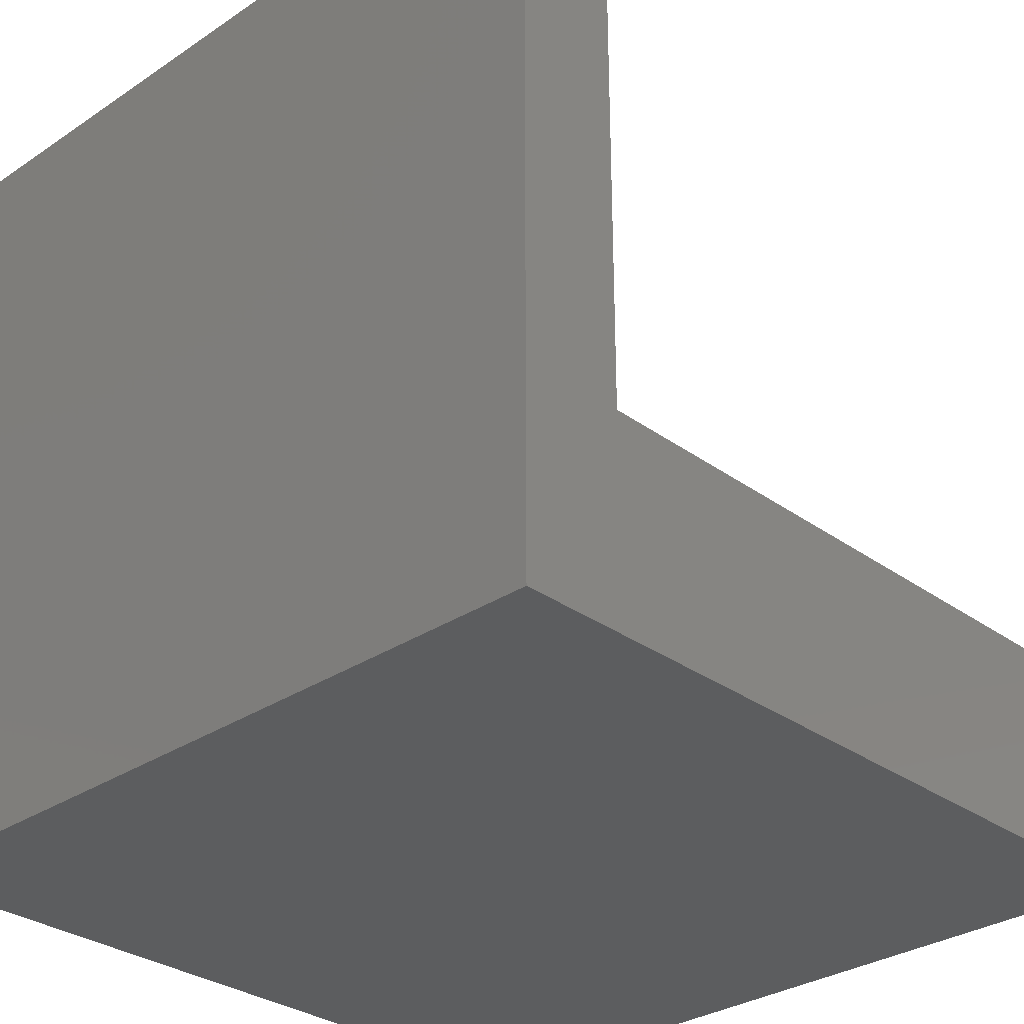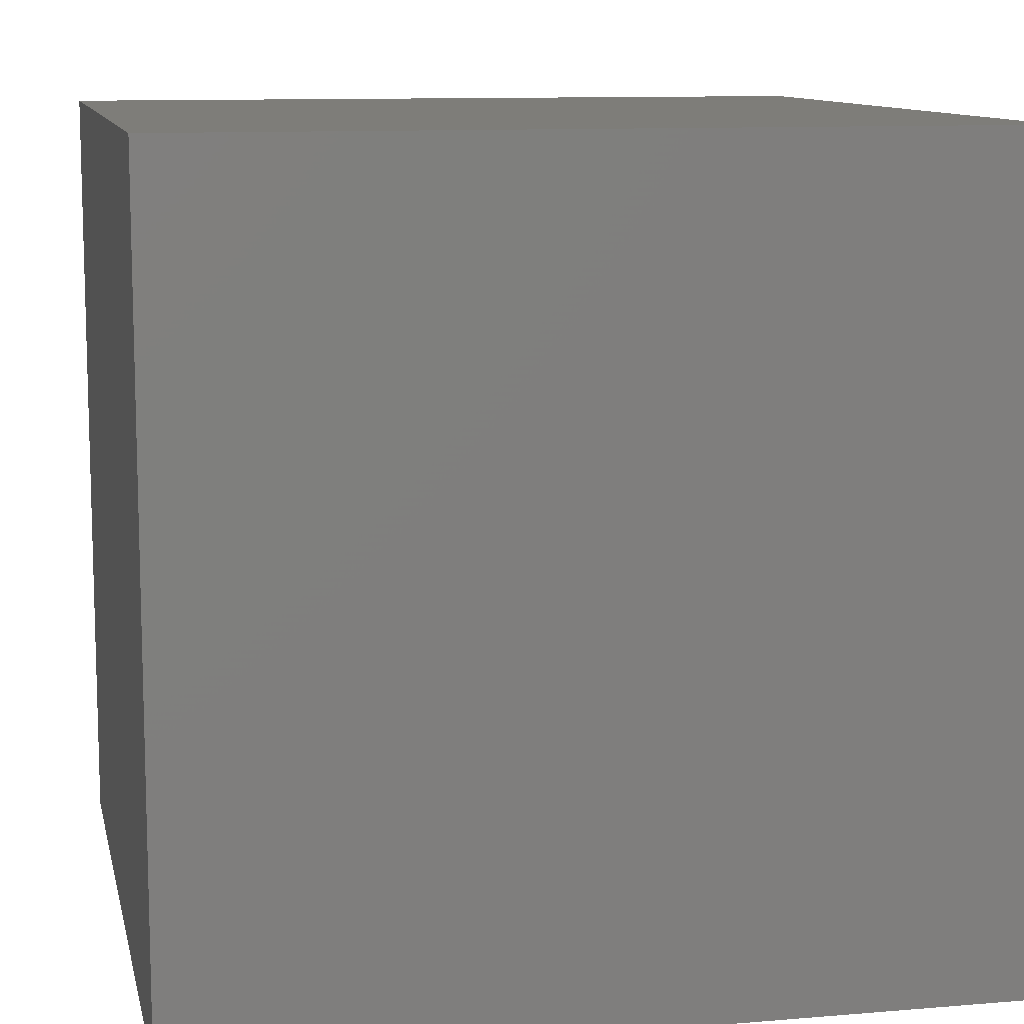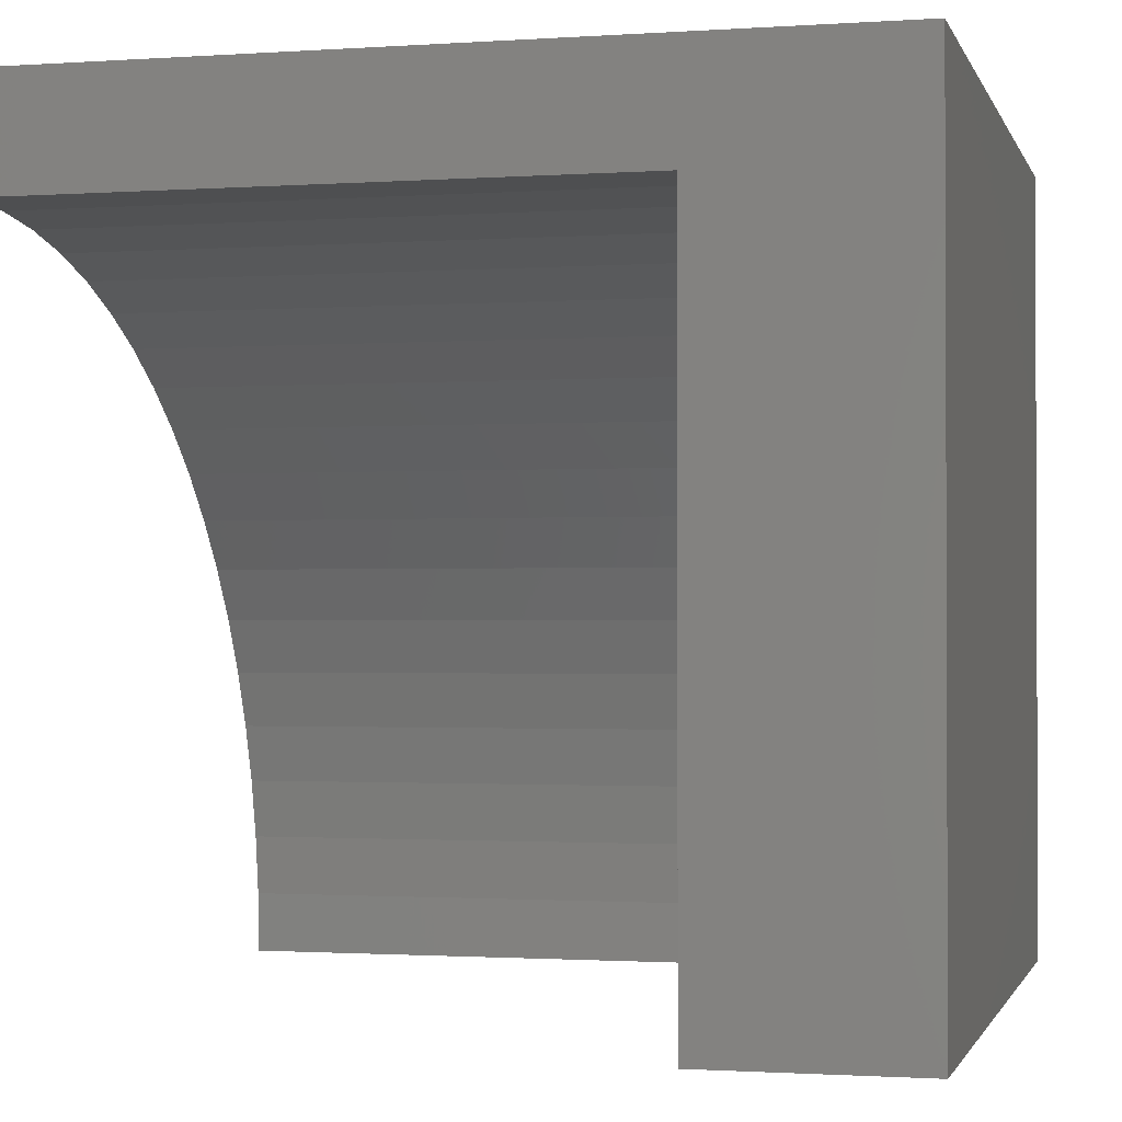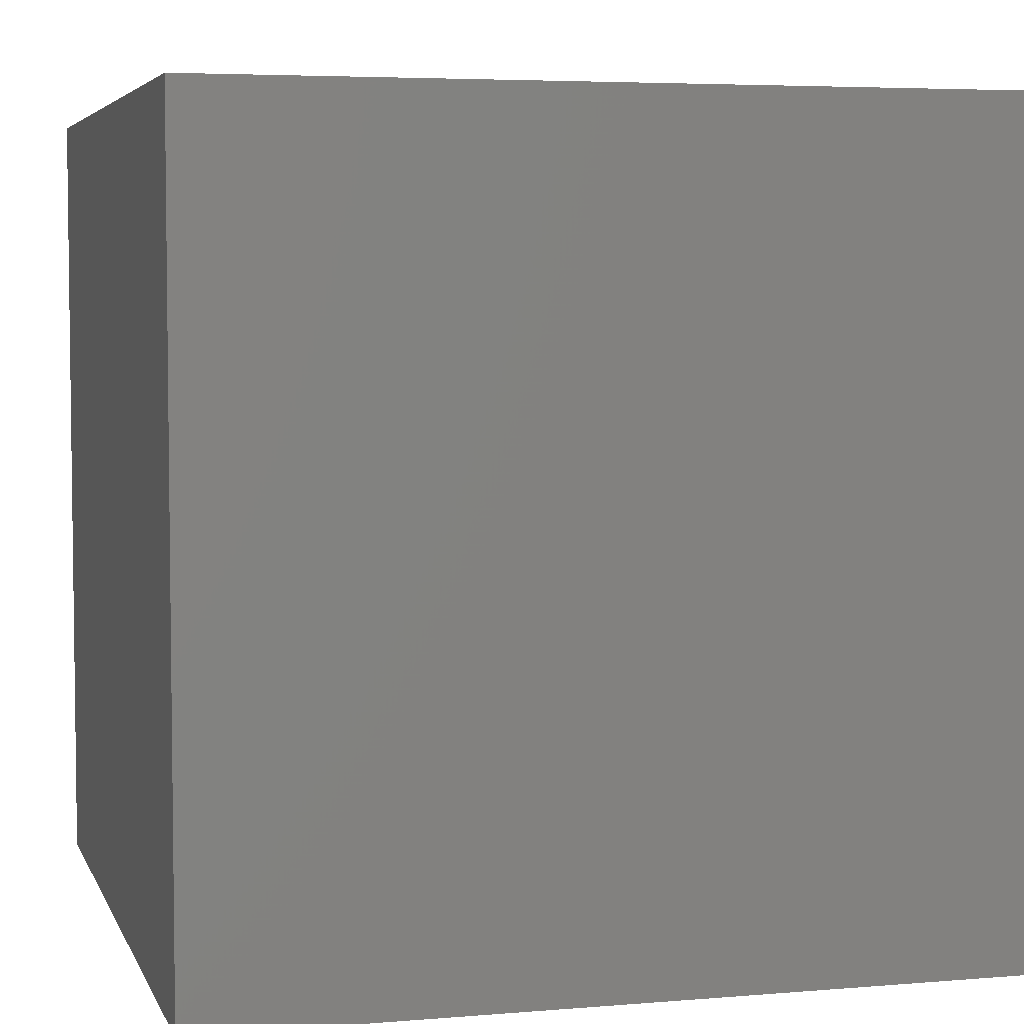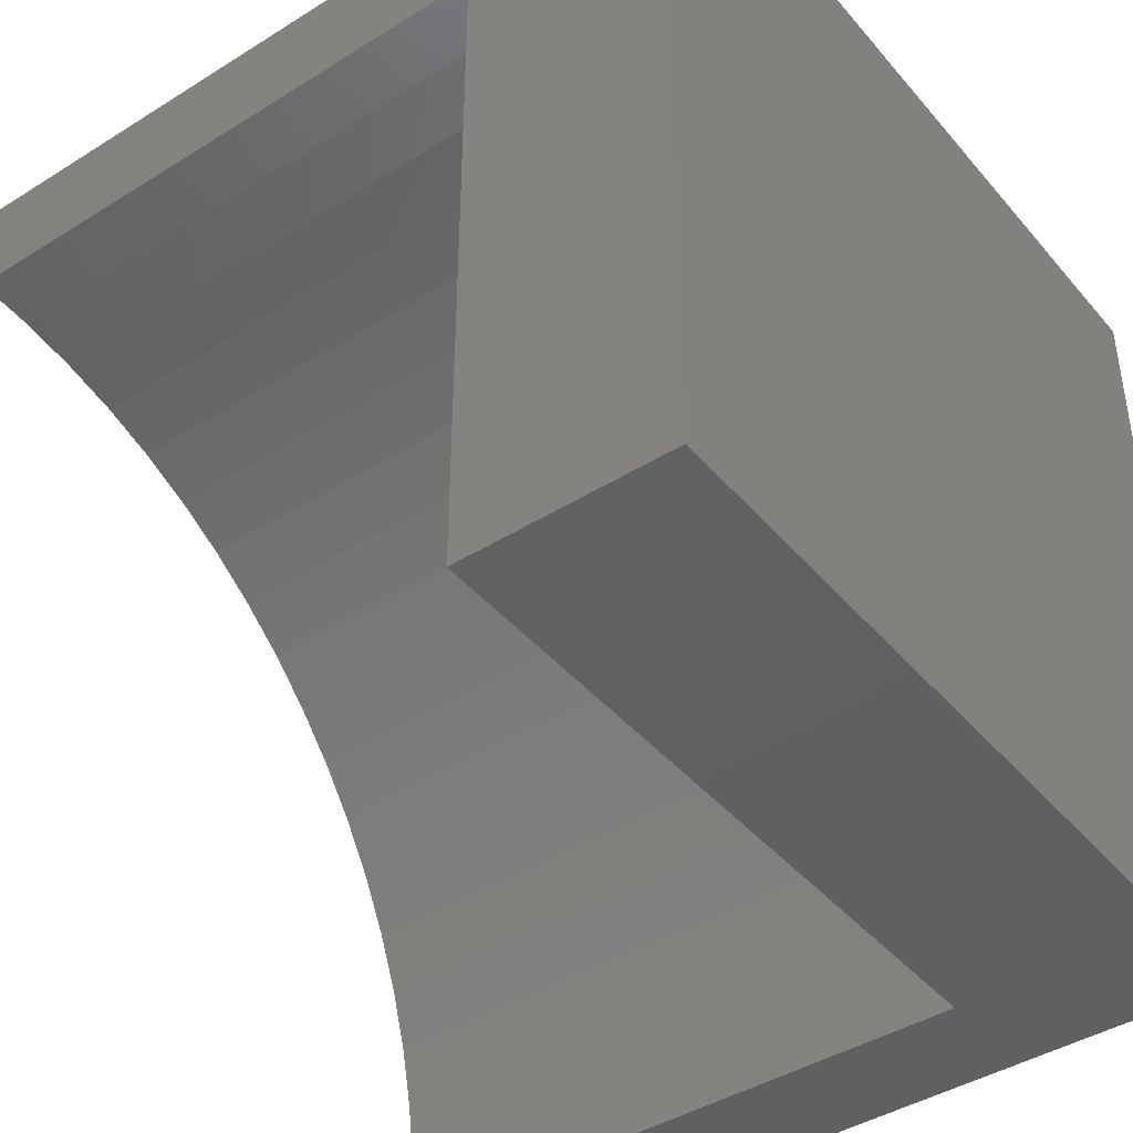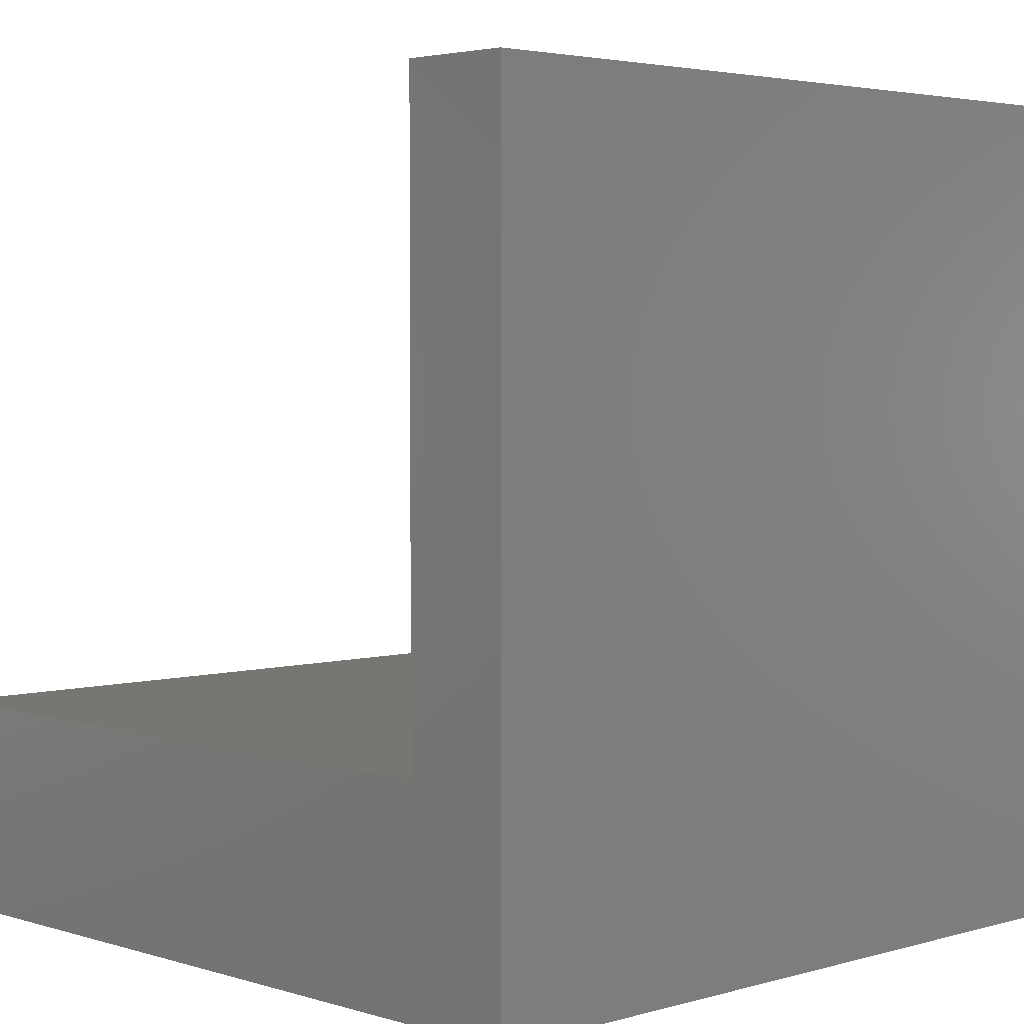
<metadata>
{"format":"stl","ext":"stl","renderer":"f3d","projection":"perspective","resolution":1024,"background":"white","views":[{"elev":-30.7,"azim":-46.1,"up":"+Z"},{"elev":10.7,"azim":-101.9,"up":"+Y"},{"elev":-1.3,"azim":104.1,"up":"+Y"},{"elev":4.9,"azim":-105.1,"up":"+Y"},{"elev":-42.5,"azim":126.8,"up":"+Y"},{"elev":3.4,"azim":135.9,"up":"+Z"}]}
</metadata>
<code>
# stl→obj: 49 verts, 88 faces
v 0 10 10
v 0 10 0
v 0 0 10
v 0 0 0
v 9.246 8.623 10
v 10 8.655 10
v 10 10 10
v 1.345 1.735e-15 10
v 1.377 0.7544 10
v 1.476 1.503 10
v 1.639 2.24 10
v 7.76 8.361 10
v 8.497 8.524 10
v 1.866 2.96 10
v 2.155 3.658 10
v 2.504 4.328 10
v 3.88 6.12 10
v 4.436 6.63 10
v 5.035 7.09 10
v 5.672 7.496 10
v 2.91 4.965 10
v 3.37 5.564 10
v 6.342 7.845 10
v 7.04 8.134 10
v 10 0 2.587
v 10 0 0
v 10 8.655 2.587
v 10 10 0
v 1.345 0 10
v 1.345 0 2.587
v 9.246 8.623 2.587
v 8.497 8.524 2.587
v 7.76 8.361 2.587
v 7.04 8.134 2.587
v 6.342 7.845 2.587
v 5.672 7.496 2.587
v 5.035 7.09 2.587
v 4.436 6.63 2.587
v 3.88 6.12 2.587
v 3.37 5.564 2.587
v 2.91 4.965 2.587
v 2.504 4.328 2.587
v 2.155 3.658 2.587
v 1.866 2.96 2.587
v 1.639 2.24 2.587
v 1.476 1.503 2.587
v 1.377 0.7544 2.587
v 1.345 1.06e-15 10
v 1.345 1.06e-15 2.587
f 1 2 3
f 3 2 4
f 5 6 7
f 8 9 3
f 3 9 10
f 3 10 1
f 1 10 11
f 1 12 7
f 7 12 13
f 7 13 5
f 11 14 1
f 1 14 15
f 1 15 16
f 17 18 1
f 1 18 19
f 1 19 20
f 16 21 1
f 1 21 22
f 1 22 17
f 20 23 1
f 1 23 24
f 1 24 12
f 25 26 27
f 27 26 28
f 27 28 6
f 6 28 7
f 2 28 4
f 4 28 26
f 7 28 1
f 1 28 2
f 29 3 30
f 30 3 4
f 30 4 25
f 25 4 26
f 27 6 5
f 27 5 31
f 31 5 13
f 31 13 32
f 32 13 12
f 32 12 33
f 33 12 24
f 33 24 34
f 34 24 23
f 34 23 35
f 35 23 20
f 35 20 36
f 36 20 19
f 36 19 37
f 37 19 18
f 37 18 38
f 38 18 17
f 38 17 39
f 39 17 22
f 39 22 40
f 40 22 21
f 40 21 41
f 41 21 16
f 41 16 42
f 42 16 15
f 42 15 43
f 43 15 14
f 43 14 44
f 44 14 11
f 44 11 45
f 45 11 10
f 45 10 46
f 46 10 9
f 46 9 47
f 47 9 48
f 47 48 49
f 32 25 31
f 31 25 27
f 30 25 47
f 47 25 46
f 32 33 25
f 25 33 34
f 25 34 35
f 41 42 25
f 25 42 43
f 35 36 25
f 25 36 37
f 25 37 38
f 43 44 25
f 25 44 45
f 25 45 46
f 38 39 25
f 25 39 40
f 25 40 41

</code>
